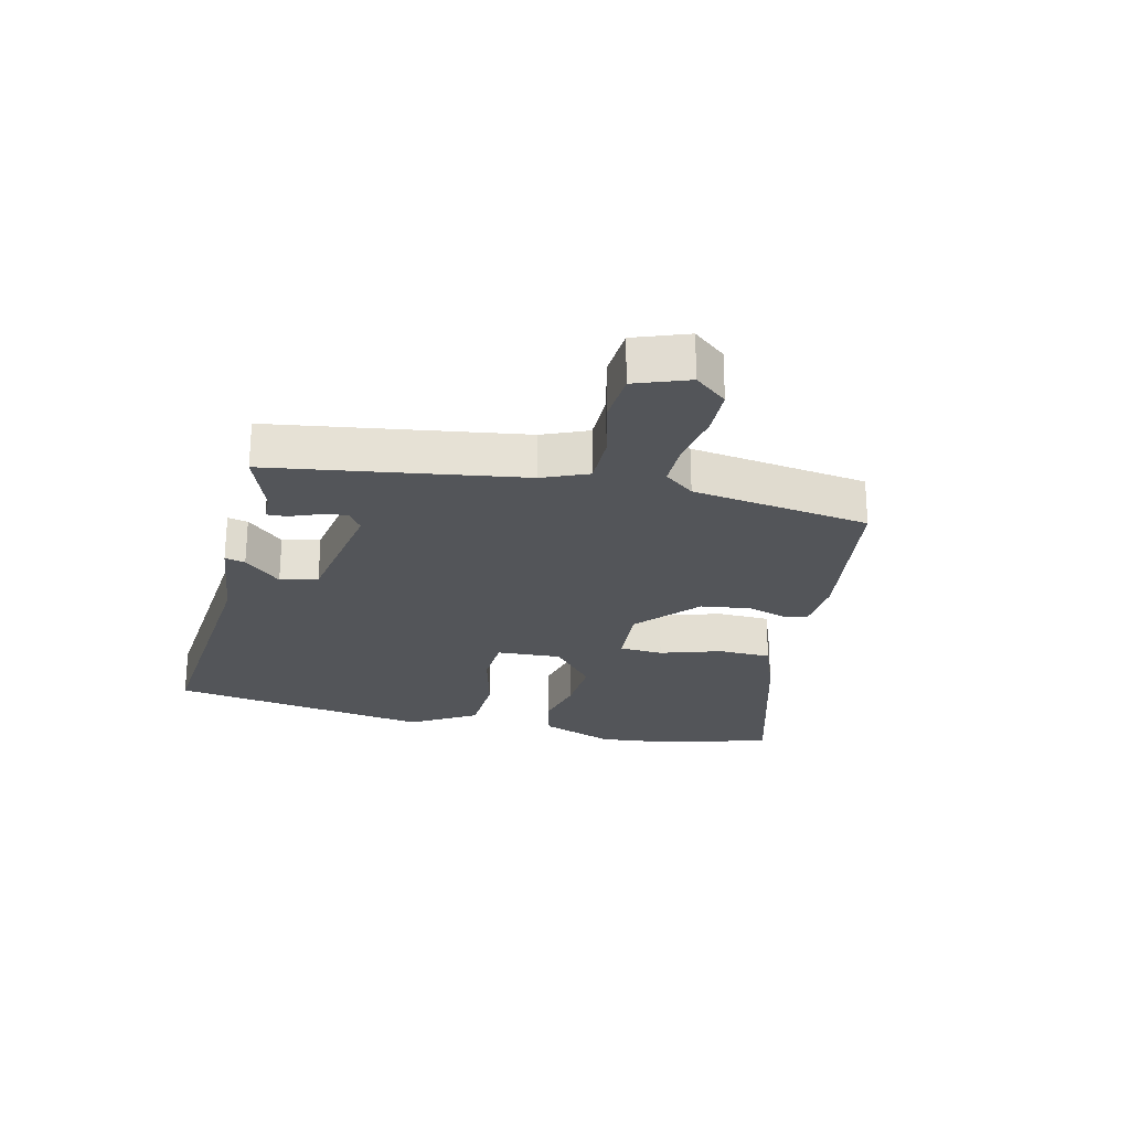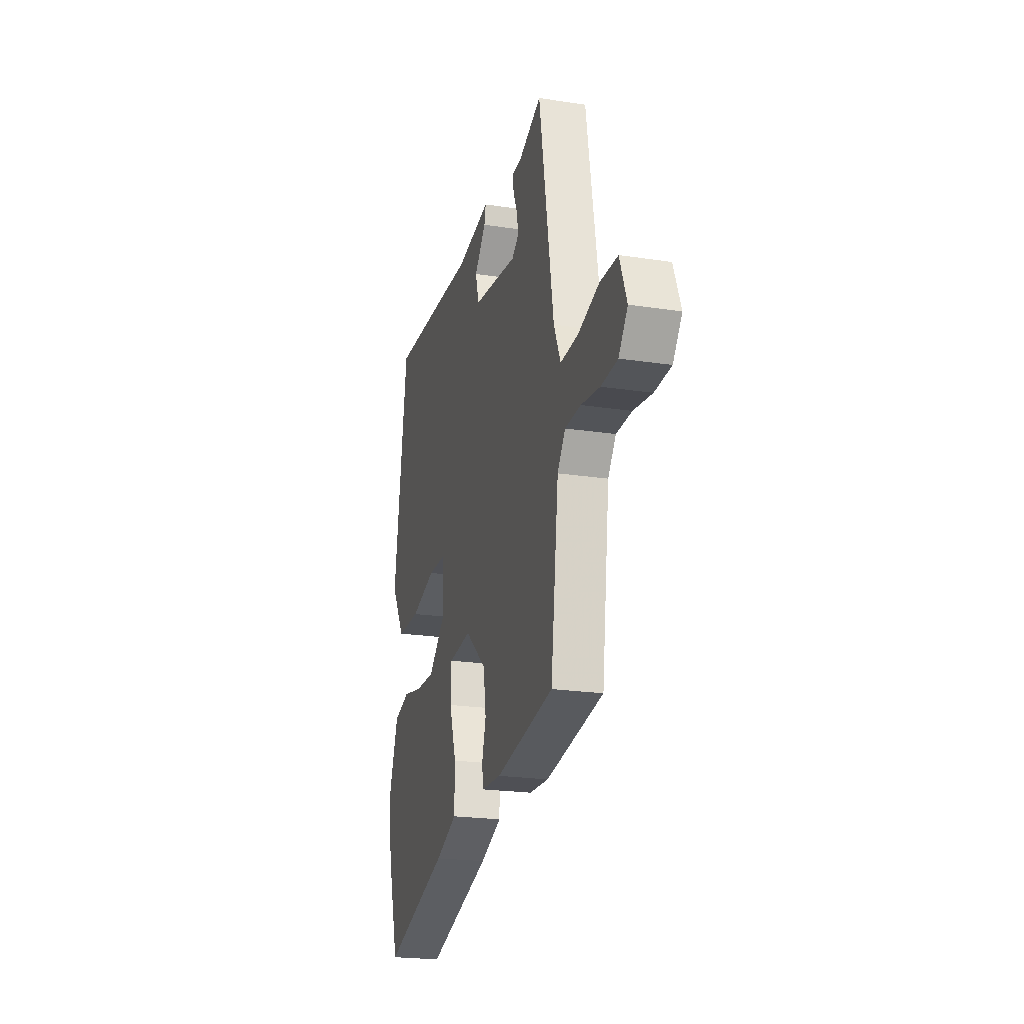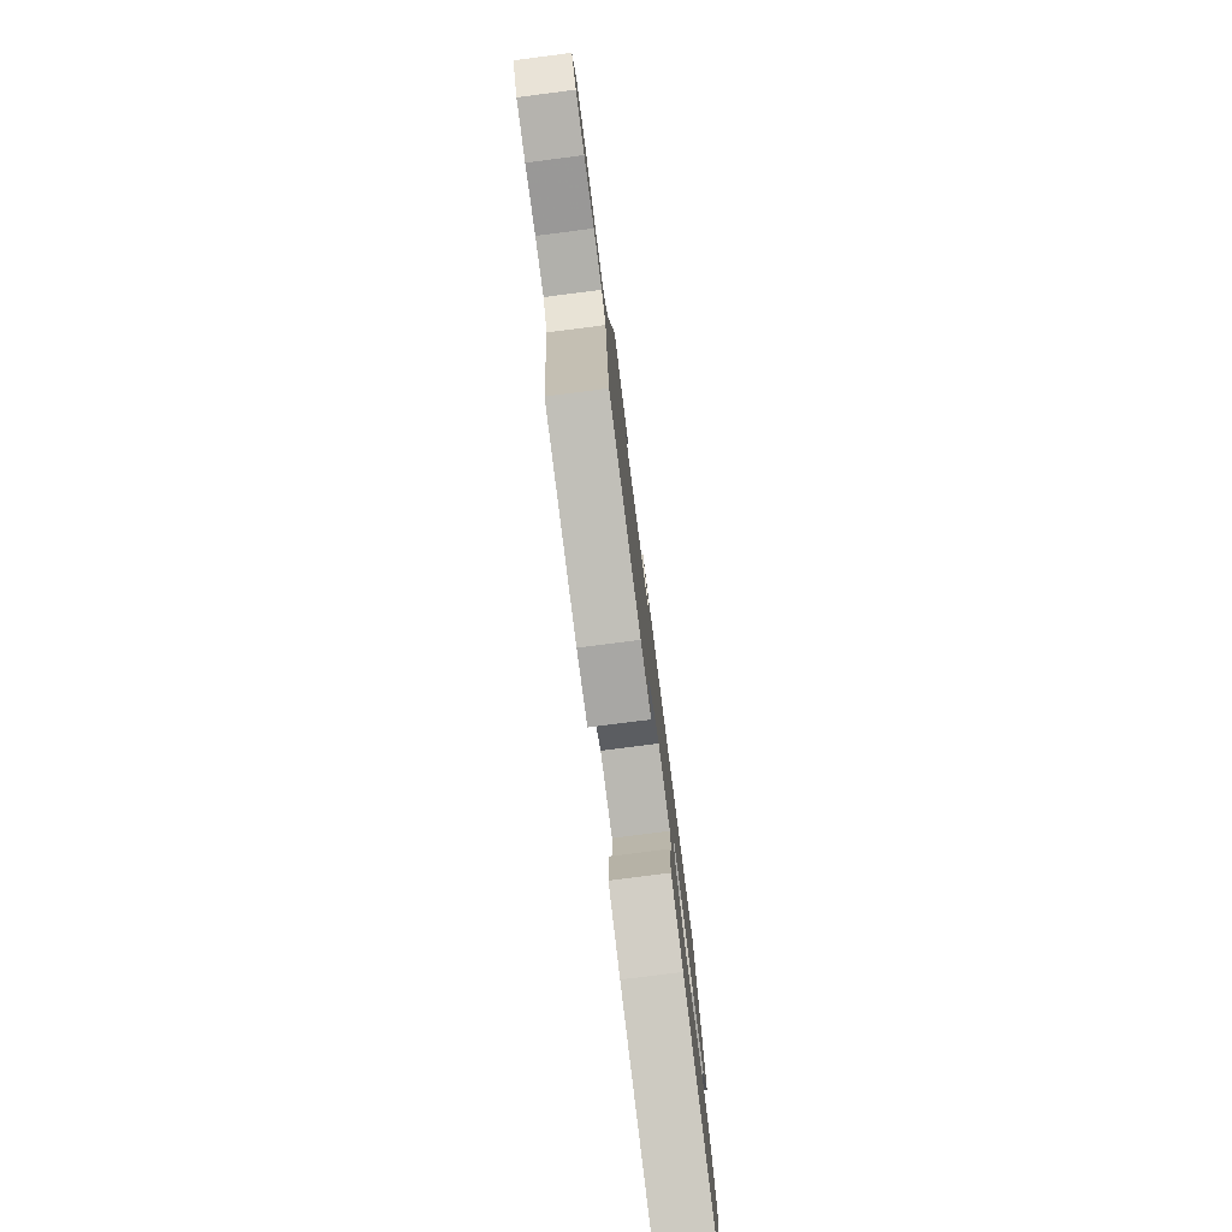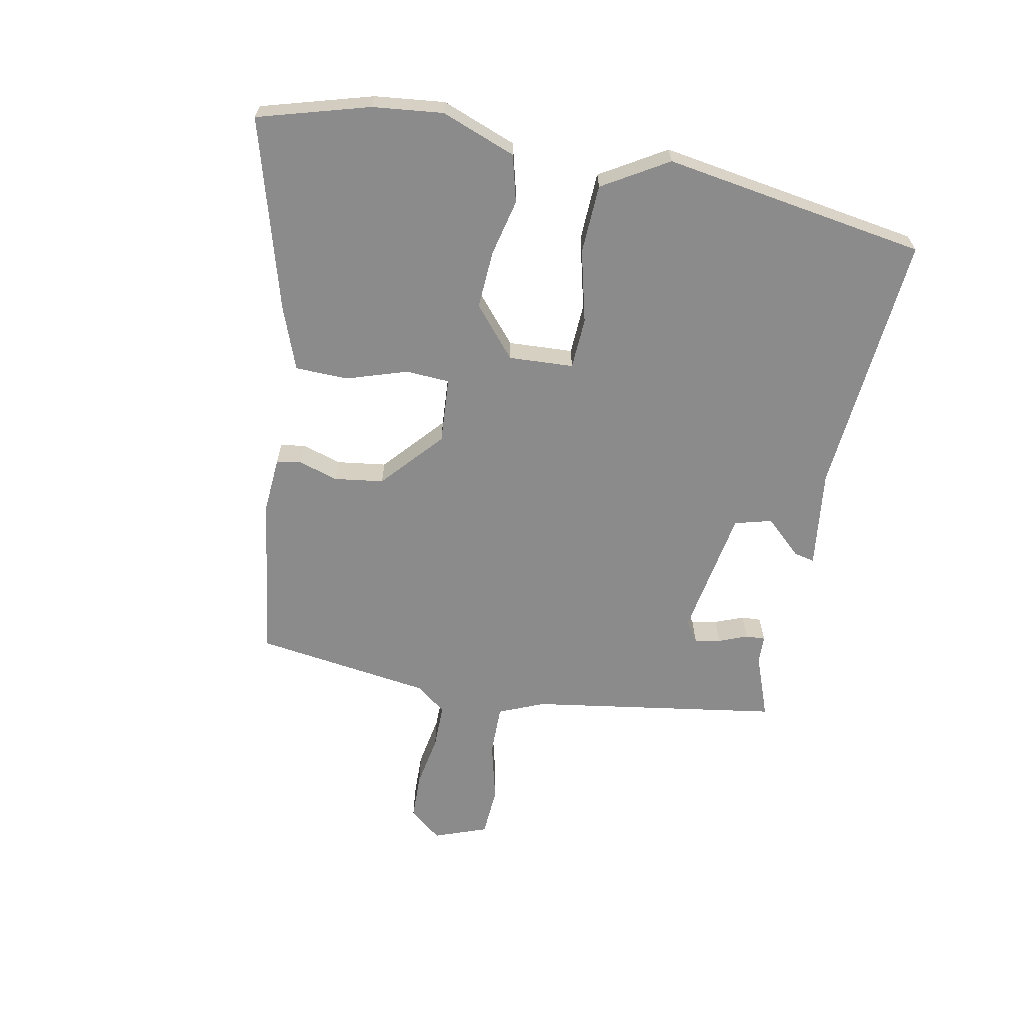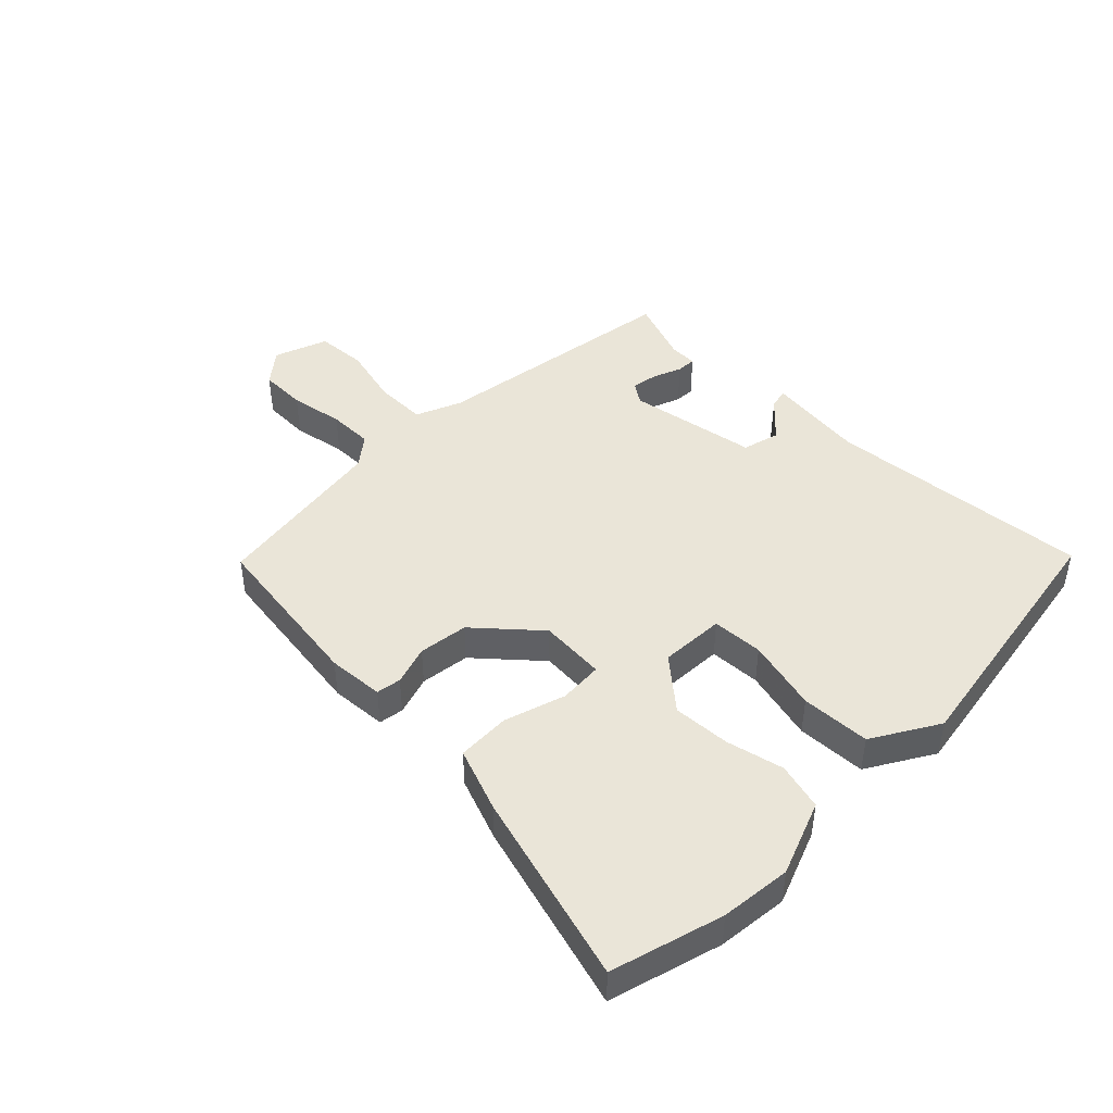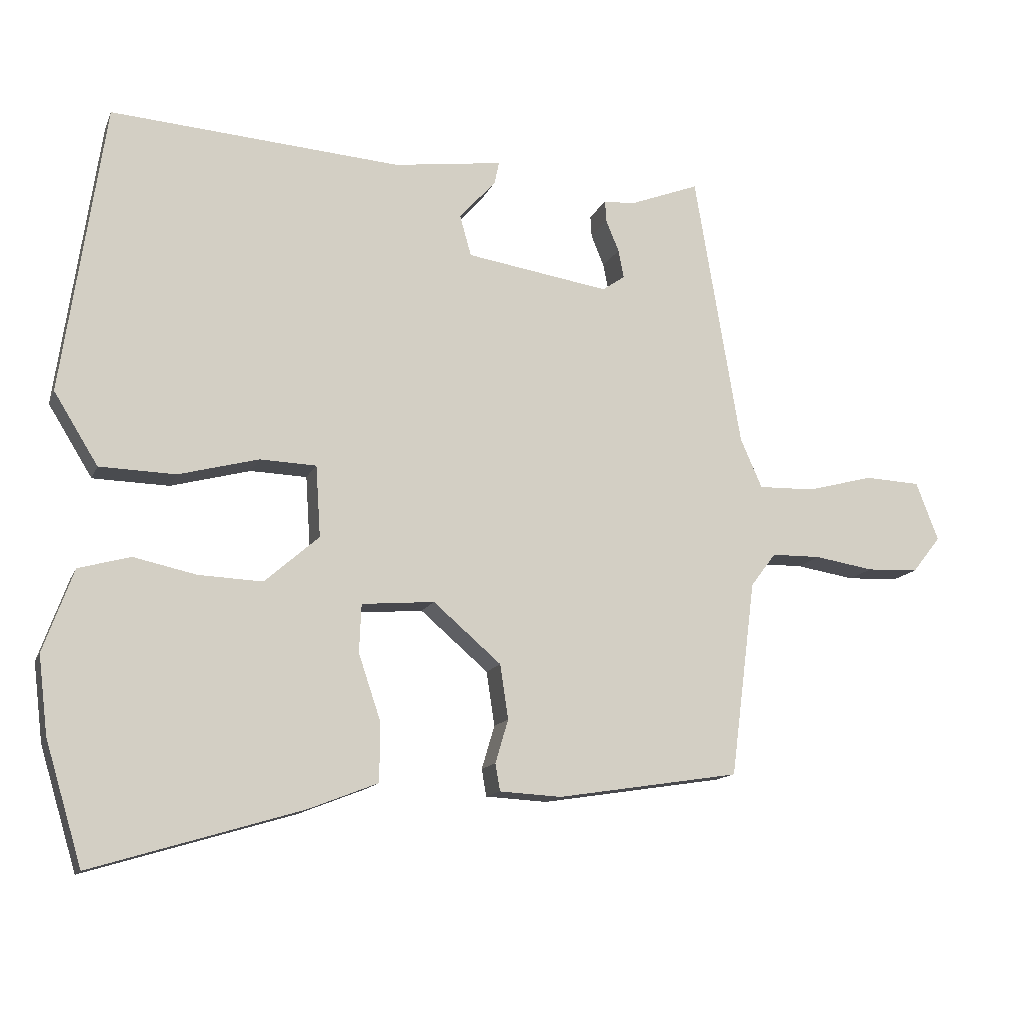
<metadata>
{"format":"obj","ext":"obj","renderer":"f3d","projection":"perspective","resolution":1024,"background":"white","views":[{"elev":-24.5,"azim":75.7,"up":"+Y"},{"elev":-22.4,"azim":75.2,"up":"+Z"},{"elev":-77.7,"azim":97.3,"up":"+Z"},{"elev":-64.0,"azim":-101.8,"up":"+Y"},{"elev":45.0,"azim":-136.3,"up":"+Y"},{"elev":-13.4,"azim":-17.0,"up":"+Z"}]}
</metadata>
<code>
v -0.477 0.07 0.503
v -0.049 0.07 0.472
v 0.112 0.07 0.494
v 0.105 0.07 0.461
v 0.051 0.07 0.401
v 0.068 0.07 0.341
v 0.279 0.07 0.308
v 0.312 0.07 0.331
v 0.304 0.07 0.373
v 0.285 0.07 0.419
v 0.283 0.07 0.451
v 0.328 0.07 0.453
v 0.432 0.07 0.493
v 0.5 0.07 0.088
v 0.532 0.07 0.015
v 0.615 0.07 0.017
v 0.713 0.07 0.043
v 0.795 0.07 0.039
v 0.828 0.07 -0.047
v 0.786 0.07 -0.1
v 0.71 0.07 -0.103
v 0.623 0.07 -0.089
v 0.55 0.07 -0.09
v 0.513 0.07 -0.139
v 0.476 0.07 -0.427
v 0.206 0.07 -0.469
v 0.115 0.07 -0.464
v 0.108 0.07 -0.424
v 0.127 0.07 -0.36
v 0.115 0.07 -0.28
v 0.015 0.07 -0.194
v -0.092 0.07 -0.203
v -0.095 0.07 -0.274
v -0.062 0.07 -0.372
v -0.063 0.07 -0.458
v -0.165 0.07 -0.498
v -0.473 0.07 -0.59
v -0.527 0.07 -0.411
v -0.541 0.07 -0.297
v -0.497 0.07 -0.176
v -0.421 0.07 -0.155
v -0.329 0.07 -0.175
v -0.235 0.07 -0.179
v -0.155 0.07 -0.109
v -0.162 0.07 -0.004
v -0.245 0.07 -0.001
v -0.362 0.07 -0.032
v -0.474 0.07 -0.029
v -0.539 0.07 0.076
v -0.477 0 0.503
v -0.049 0 0.472
v 0.112 0 0.494
v 0.105 0 0.461
v 0.051 0 0.401
v 0.068 0 0.341
v 0.279 0 0.308
v 0.312 0 0.331
v 0.304 0 0.373
v 0.285 0 0.419
v 0.283 0 0.451
v 0.328 0 0.453
v 0.432 0 0.493
v 0.5 0 0.088
v 0.532 0 0.015
v 0.615 0 0.017
v 0.713 0 0.043
v 0.795 0 0.039
v 0.828 0 -0.047
v 0.786 0 -0.1
v 0.71 0 -0.103
v 0.623 0 -0.089
v 0.55 0 -0.09
v 0.513 0 -0.139
v 0.476 0 -0.427
v 0.206 0 -0.469
v 0.115 0 -0.464
v 0.108 0 -0.424
v 0.127 0 -0.36
v 0.115 0 -0.28
v 0.015 0 -0.194
v -0.092 0 -0.203
v -0.095 0 -0.274
v -0.062 0 -0.372
v -0.063 0 -0.458
v -0.165 0 -0.498
v -0.473 0 -0.59
v -0.527 0 -0.411
v -0.541 0 -0.297
v -0.497 0 -0.176
v -0.421 0 -0.155
v -0.329 0 -0.175
v -0.235 0 -0.179
v -0.155 0 -0.109
v -0.162 0 -0.004
v -0.245 0 -0.001
v -0.362 0 -0.032
v -0.474 0 -0.029
v -0.539 0 0.076
f 46 47 48 49
f 45 46 49 1
f 39 40 41 42
f 39 42 43
f 38 39 43
f 37 38 43
f 36 37 43 44
f 33 34 35 36
f 32 33 36 44
f 26 27 28 29
f 24 25 26 29
f 23 24 29 30
f 19 20 21 22
f 19 22 23
f 16 17 18 19
f 15 16 19 23
f 14 15 23 30
f 12 13 14
f 9 10 11 12
f 8 9 12 14
f 7 8 14 30
f 2 3 4 5
f 45 1 2 5
f 45 5 6
f 31 32 44 45
f 30 31 45
f 6 7 30 45
f 98 97 96 95
f 50 98 95 94
f 91 90 89 88
f 92 91 88
f 92 88 87
f 92 87 86
f 93 92 86 85
f 85 84 83 82
f 93 85 82 81
f 78 77 76 75
f 78 75 74 73
f 79 78 73 72
f 71 70 69 68
f 72 71 68
f 68 67 66 65
f 72 68 65 64
f 79 72 64 63
f 63 62 61
f 61 60 59 58
f 63 61 58 57
f 79 63 57 56
f 54 53 52 51
f 54 51 50 94
f 55 54 94
f 94 93 81 80
f 94 80 79
f 94 79 56 55
f 1 50 51 2
f 2 51 52 3
f 3 52 53 4
f 4 53 54 5
f 5 54 55 6
f 6 55 56 7
f 7 56 57 8
f 8 57 58 9
f 9 58 59 10
f 10 59 60 11
f 11 60 61 12
f 12 61 62 13
f 13 62 63 14
f 14 63 64 15
f 15 64 65 16
f 16 65 66 17
f 17 66 67 18
f 18 67 68 19
f 19 68 69 20
f 20 69 70 21
f 21 70 71 22
f 22 71 72 23
f 23 72 73 24
f 24 73 74 25
f 25 74 75 26
f 26 75 76 27
f 27 76 77 28
f 28 77 78 29
f 29 78 79 30
f 30 79 80 31
f 31 80 81 32
f 32 81 82 33
f 33 82 83 34
f 34 83 84 35
f 35 84 85 36
f 36 85 86 37
f 37 86 87 38
f 38 87 88 39
f 39 88 89 40
f 40 89 90 41
f 41 90 91 42
f 42 91 92 43
f 43 92 93 44
f 44 93 94 45
f 45 94 95 46
f 46 95 96 47
f 47 96 97 48
f 48 97 98 49
f 49 98 50 1

</code>
